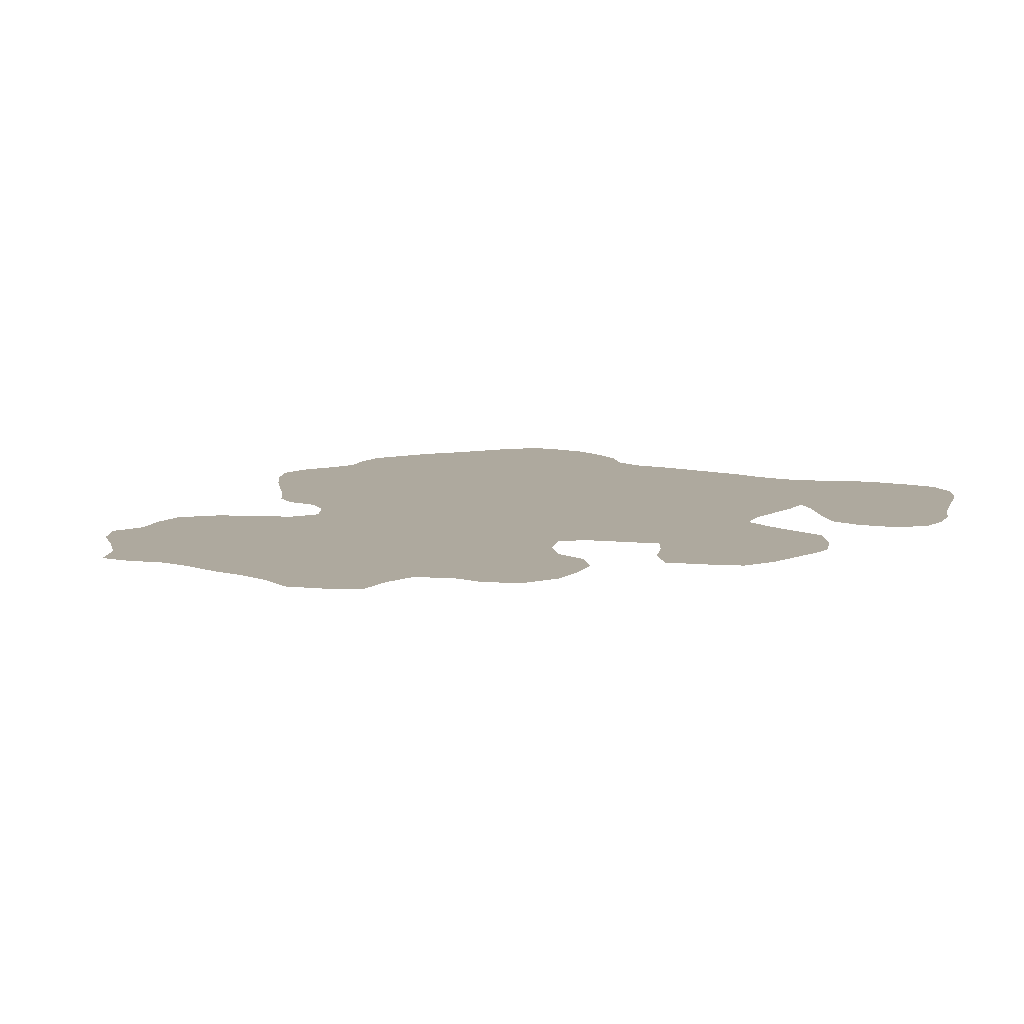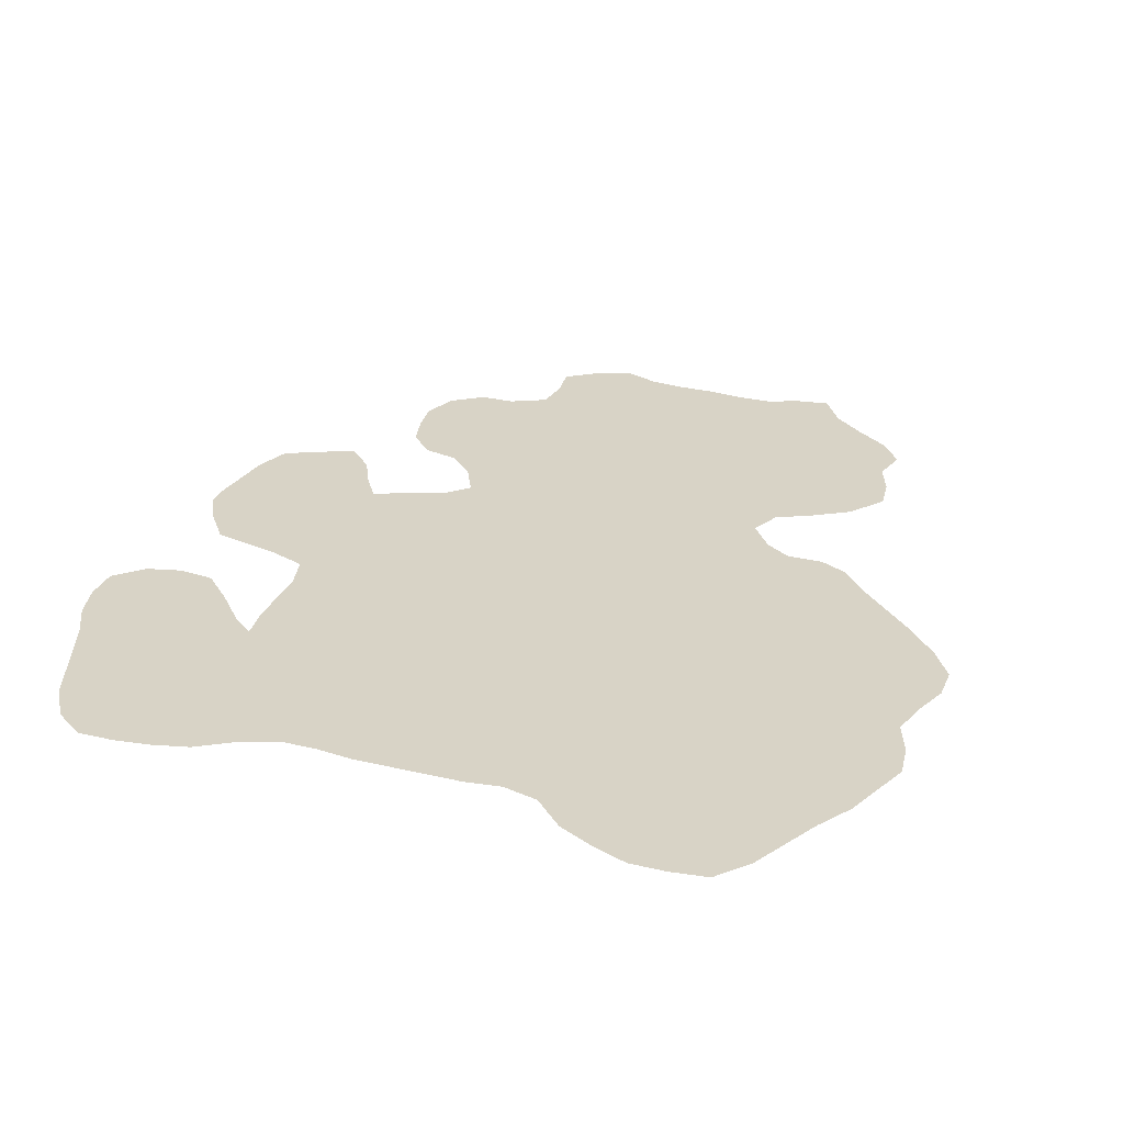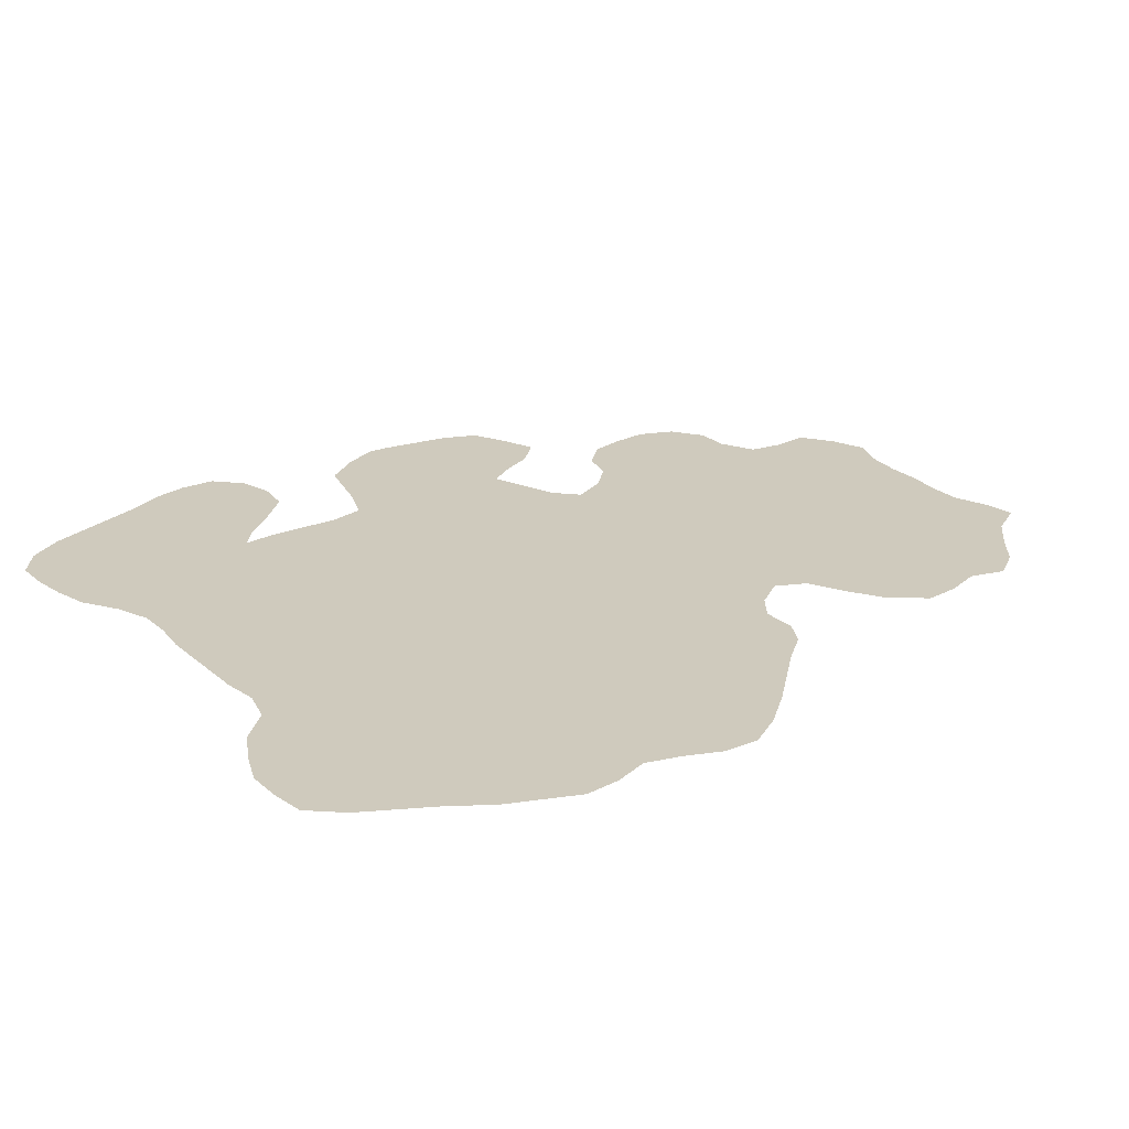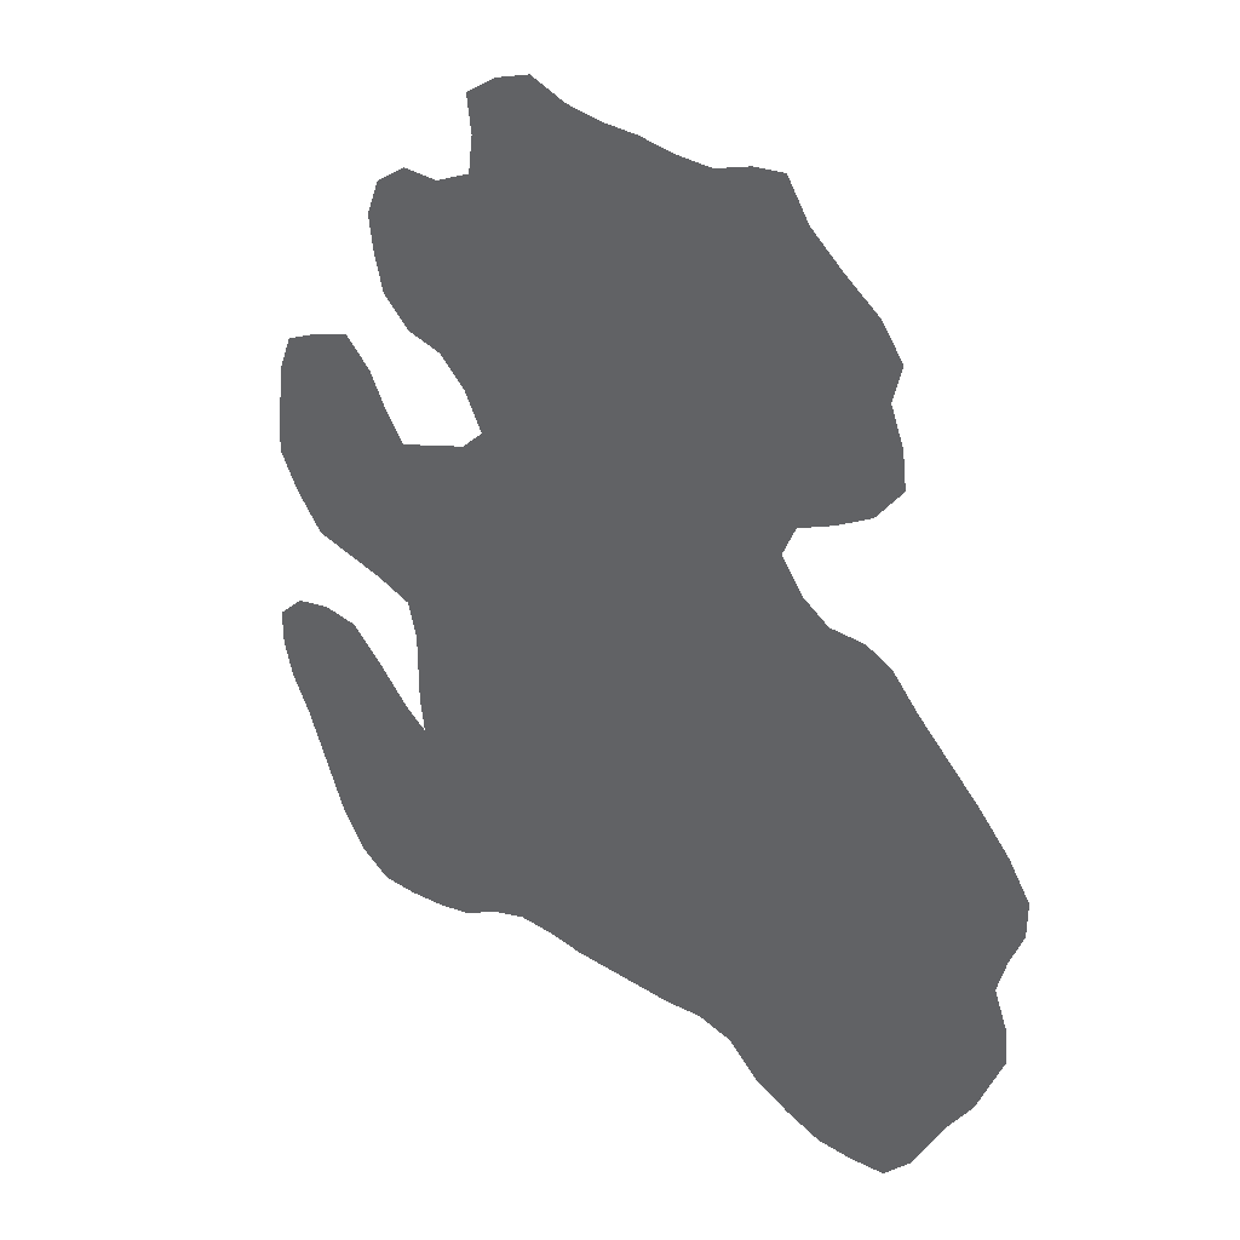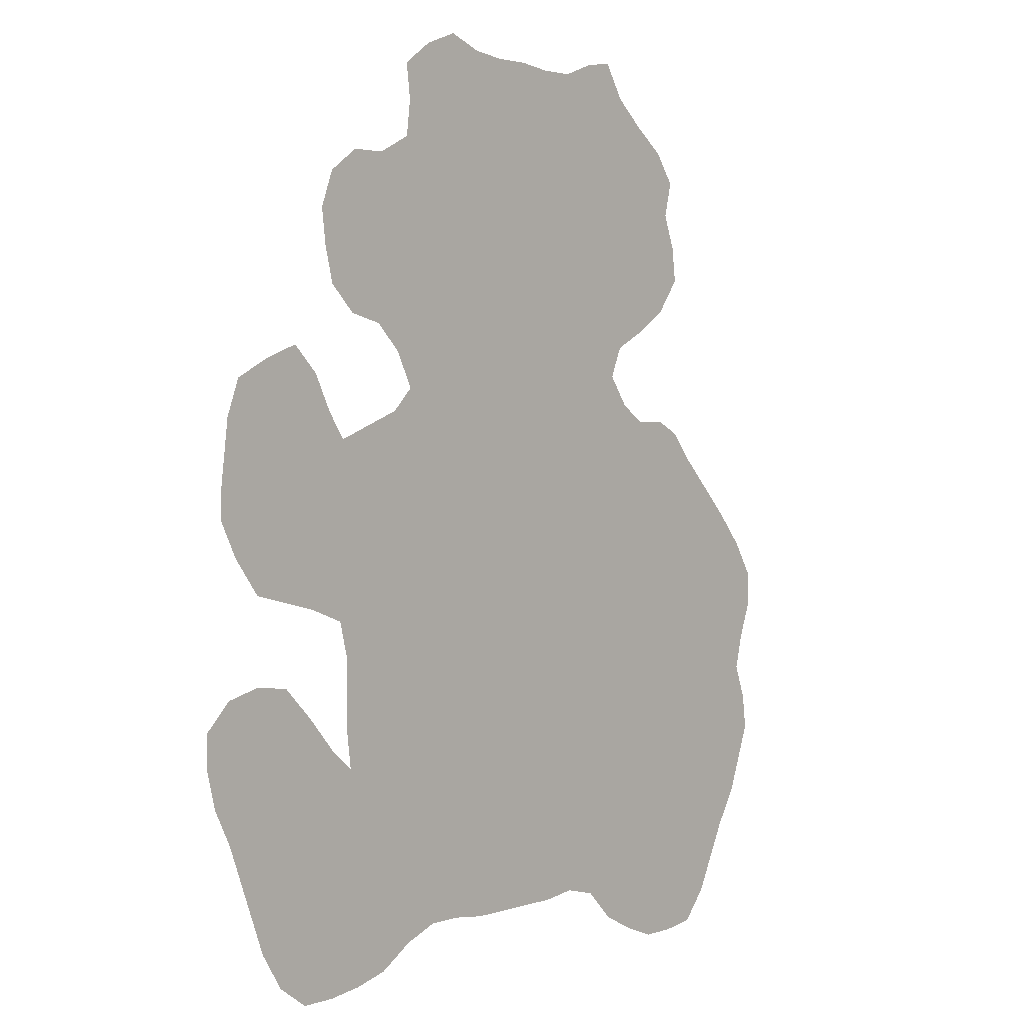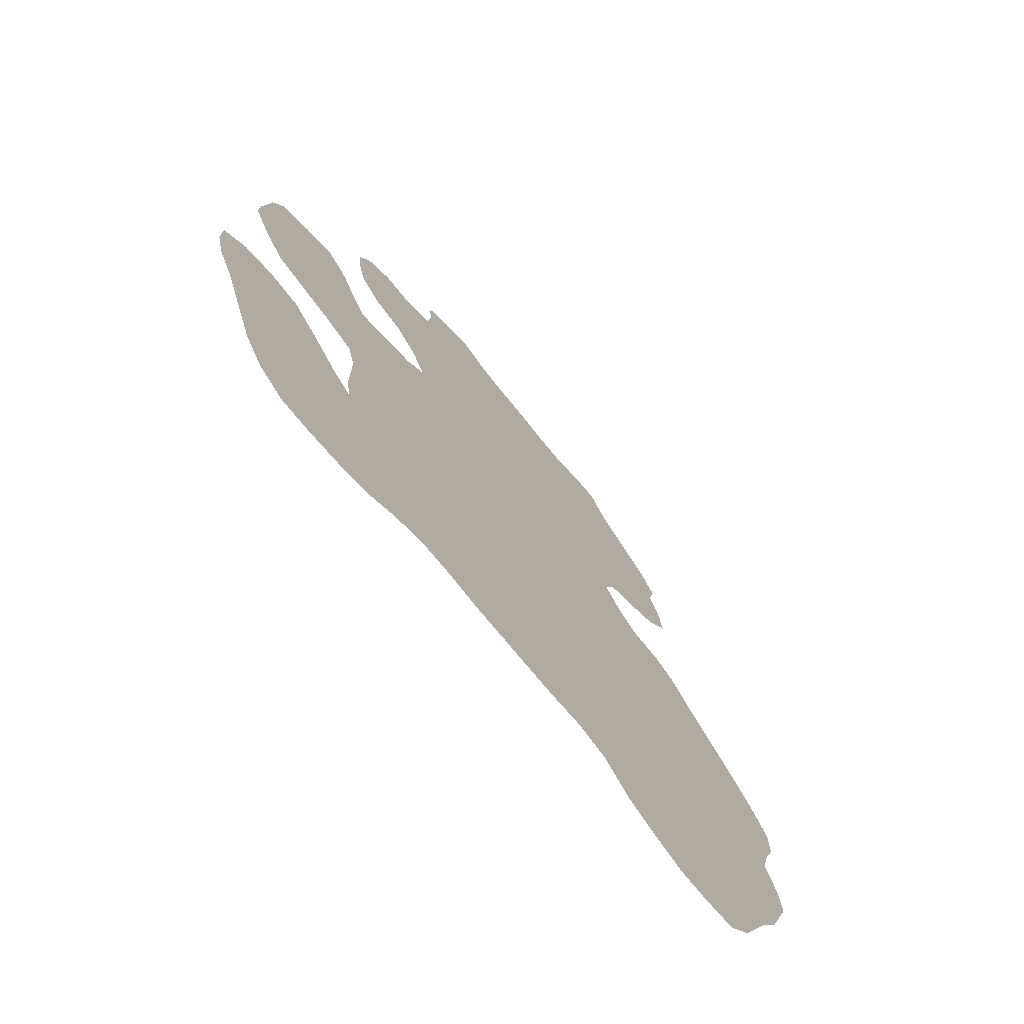
<metadata>
{"format":"obj","ext":"obj","renderer":"f3d","projection":"perspective","resolution":1024,"background":"white","views":[{"elev":9.0,"azim":-143.9,"up":"+Z"},{"elev":28.1,"azim":20.0,"up":"+Z"},{"elev":22.8,"azim":55.2,"up":"+Z"},{"elev":36.3,"azim":39.0,"up":"+Y"},{"elev":2.7,"azim":-49.0,"up":"+Y"},{"elev":-73.4,"azim":-50.9,"up":"+Y"}]}
</metadata>
<code>
v 0.01861 0.5302 0
v 0.02326 0.5674 0
v 0.02791 0.6047 0
v 0.04186 0.6419 0
v 0.07907 0.6605 0
v 0.1163 0.6744 0
v 0.1442 0.6465 0
v 0.1628 0.6093 0
v 0.1814 0.5814 0
v 0.2186 0.5954 0
v 0.2558 0.6093 0
v 0.2791 0.6326 0
v 0.2605 0.6698 0
v 0.2326 0.6977 0
v 0.1953 0.707 0
v 0.1674 0.7349 0
v 0.1581 0.7721 0
v 0.1535 0.8093 0
v 0.1674 0.8465 0
v 0.2 0.8698 0
v 0.2372 0.8698 0
v 0.2744 0.8884 0
v 0.2791 0.9256 0
v 0.2744 0.9628 0
v 0.307 0.986 0
v 0.3442 1 0
v 0.3814 0.986 0
v 0.4186 0.9814 0
v 0.4558 0.9814 0
v 0.493 0.9767 0
v 0.5302 0.9767 0
v 0.5674 0.9907 0
v 0.6 0.9953 0
v 0.6233 0.9581 0
v 0.6558 0.9302 0
v 0.693 0.9023 0
v 0.7163 0.8698 0
v 0.707 0.8326 0
v 0.7209 0.7954 0
v 0.7256 0.7581 0
v 0.6977 0.7209 0
v 0.6605 0.6977 0
v 0.6233 0.6791 0
v 0.6093 0.6465 0
v 0.6326 0.6139 0
v 0.6605 0.5954 0
v 0.6977 0.5954 0
v 0.7256 0.5814 0
v 0.7535 0.5488 0
v 0.7861 0.5163 0
v 0.8186 0.4837 0
v 0.8512 0.4465 0
v 0.8744 0.4093 0
v 0.8744 0.3721 0
v 0.8605 0.3349 0
v 0.8512 0.2977 0
v 0.8651 0.2605 0
v 0.8698 0.2233 0
v 0.8558 0.186 0
v 0.8419 0.1488 0
v 0.8186 0.1116 0
v 0.8 0.07442 0
v 0.7814 0.03721 0
v 0.7535 0.004651 0
v 0.7163 0 0
v 0.6791 0 0
v 0.6419 0.01395 0
v 0.6047 0.03256 0
v 0.5721 0.06512 0
v 0.5349 0.07442 0
v 0.4977 0.06977 0
v 0.4605 0.06977 0
v 0.4233 0.06977 0
v 0.3861 0.06977 0
v 0.3488 0.07442 0
v 0.3116 0.07442 0
v 0.2744 0.06046 0
v 0.2372 0.03721 0
v 0.2 0.02791 0
v 0.1628 0.02326 0
v 0.1256 0.02326 0
v 0.09302 0.04651 0
v 0.06977 0.08372 0
v 0.05581 0.1209 0
v 0.04186 0.1581 0
v 0.02791 0.1953 0
v 0.009302 0.2326 0
v 0 0.2698 0
v 0 0.307 0
v 0.02791 0.3349 0
v 0.06512 0.3442 0
v 0.1023 0.3395 0
v 0.1349 0.307 0
v 0.1674 0.2698 0
v 0.1907 0.2512 0
v 0.186 0.2884 0
v 0.186 0.3256 0
v 0.186 0.3628 0
v 0.1767 0.4 0
v 0.1395 0.4139 0
v 0.1023 0.4233 0
v 0.06512 0.4326 0
v 0.03721 0.4698 0
v 0.01861 0.507 0
f 79 95 83
f 46 70 50
f 50 70 56
f 50 56 51
f 29 43 30
f 22 43 29
f 12 45 44
f 11 45 12
f 45 70 46
f 88 91 90
f 9 99 10
f 10 99 11
f 88 93 91
f 56 59 57
f 57 59 58
f 80 82 81
f 79 83 80
f 80 83 82
f 56 70 69
f 32 34 33
f 38 42 39
f 36 38 37
f 38 43 42
f 22 27 23
f 3 5 4
f 18 21 19
f 88 90 89
f 2 8 3
f 2 9 8
f 3 8 5
f 5 8 7
f 11 98 45
f 11 99 98
f 91 93 92
f 87 93 88
f 86 93 87
f 86 94 93
f 85 95 94
f 85 94 86
f 51 56 55
f 63 65 64
f 61 69 62
f 62 66 65
f 62 65 63
f 60 69 61
f 56 60 59
f 56 69 60
f 39 42 41
f 39 41 40
f 22 29 28
f 22 28 27
f 30 43 31
f 31 34 32
f 35 43 38
f 31 43 35
f 31 35 34
f 35 38 36
f 25 27 26
f 23 27 25
f 23 25 24
f 17 21 18
f 19 21 20
f 13 43 22
f 12 44 13
f 13 44 43
f 75 95 76
f 76 95 77
f 74 95 75
f 73 95 74
f 78 95 79
f 77 95 78
f 72 97 73
f 72 98 97
f 9 101 100
f 9 100 99
f 83 95 84
f 84 95 85
f 51 55 52
f 52 55 54
f 52 54 53
f 62 67 66
f 5 7 6
f 1 9 2
f 9 103 101
f 101 103 102
f 1 103 9
f 1 104 103
f 14 21 17
f 14 22 21
f 13 22 14
f 73 96 95
f 73 97 96
f 62 69 68
f 62 68 67
f 46 48 47
f 71 98 72
f 45 71 70
f 45 98 71
f 46 50 49
f 46 49 48
f 14 17 16
f 14 16 15

</code>
